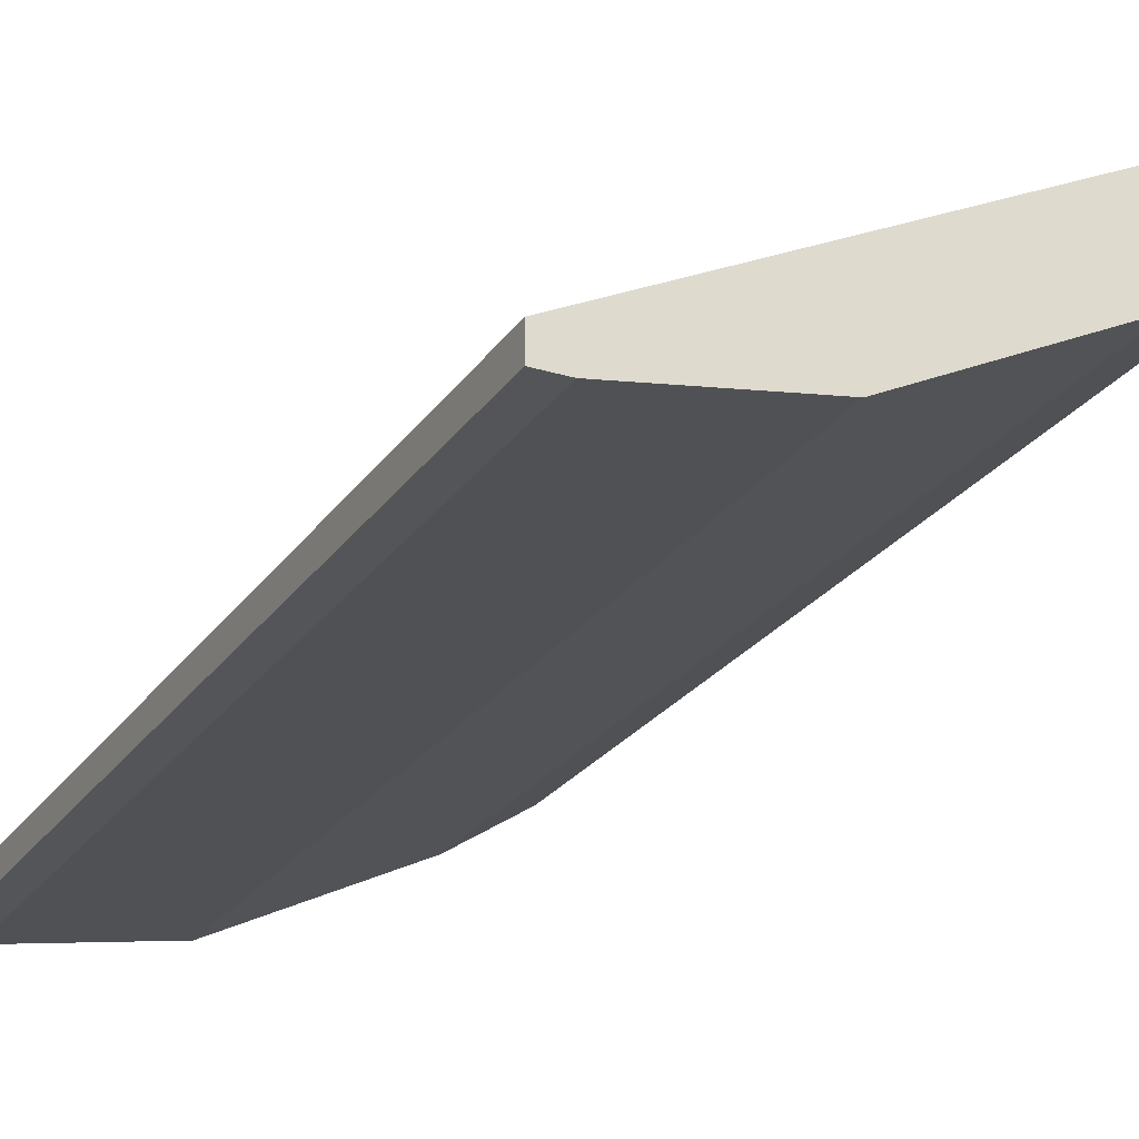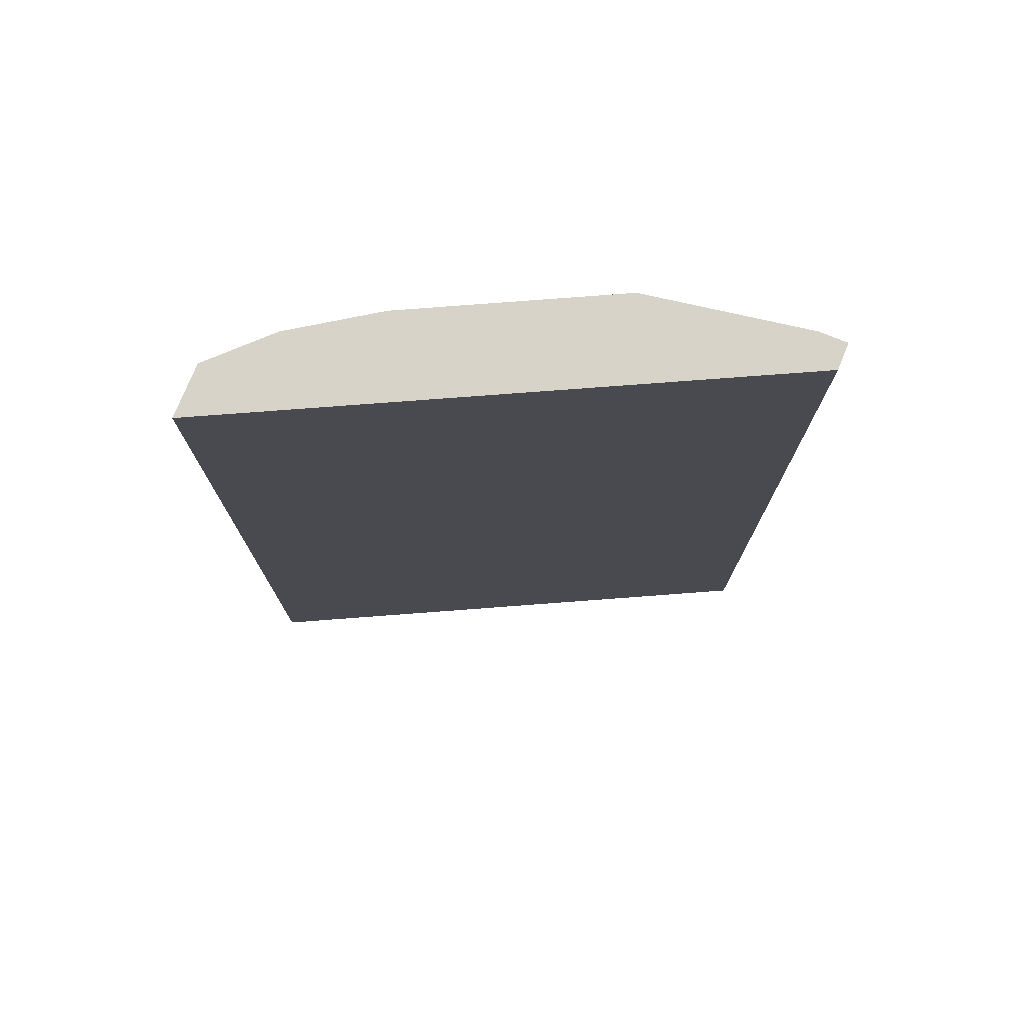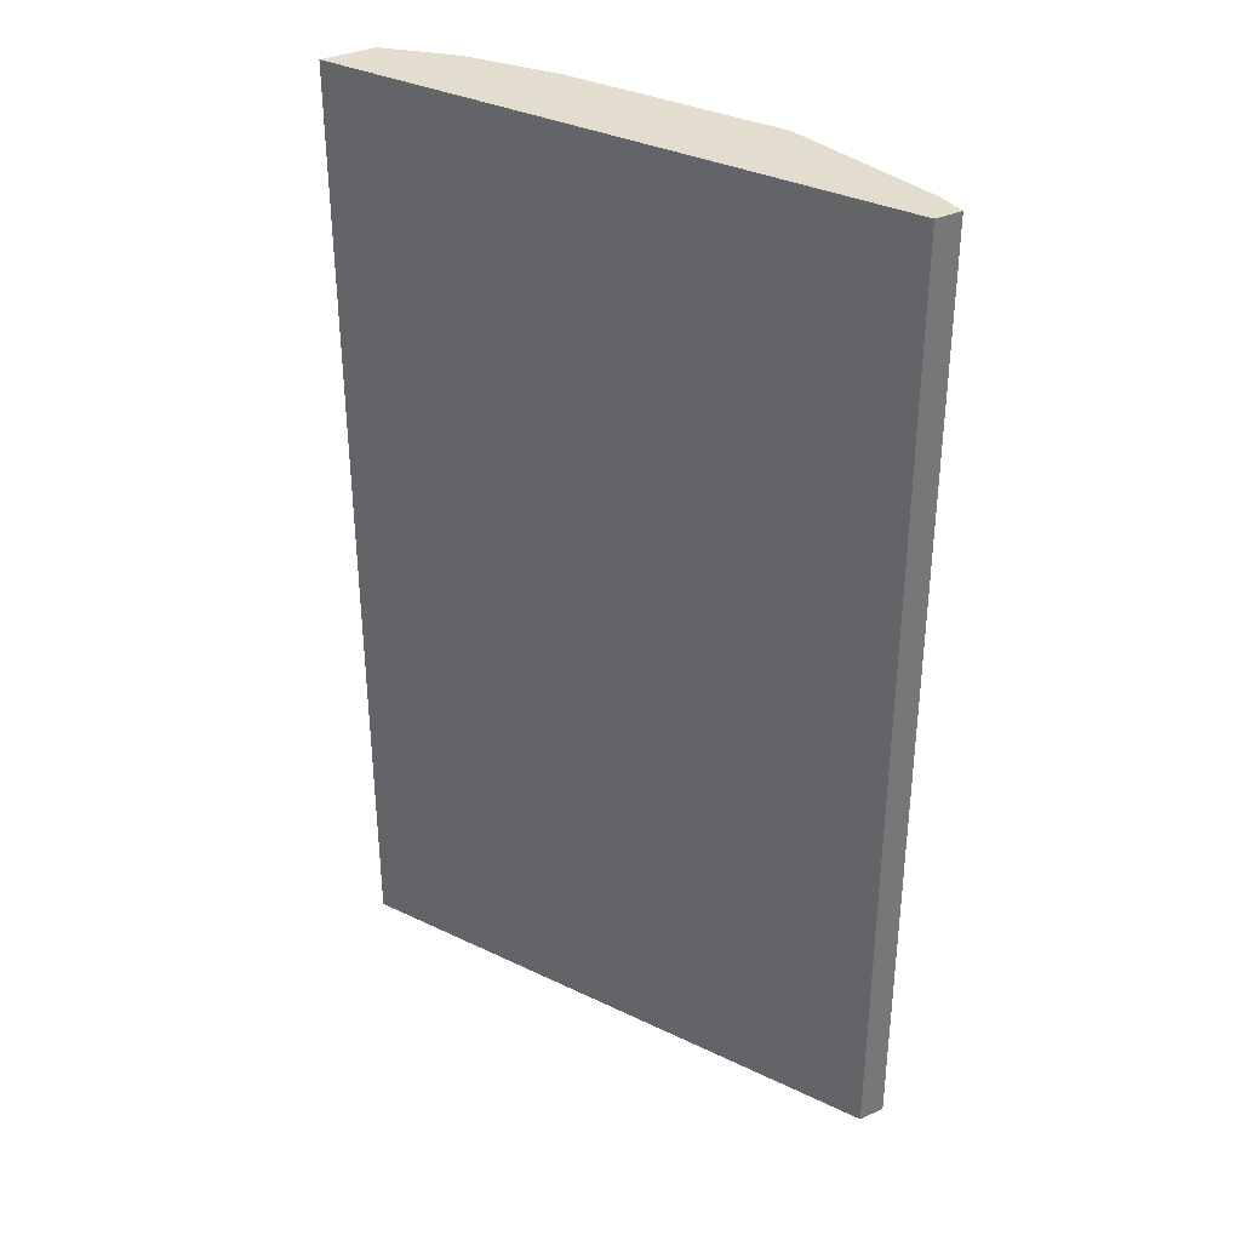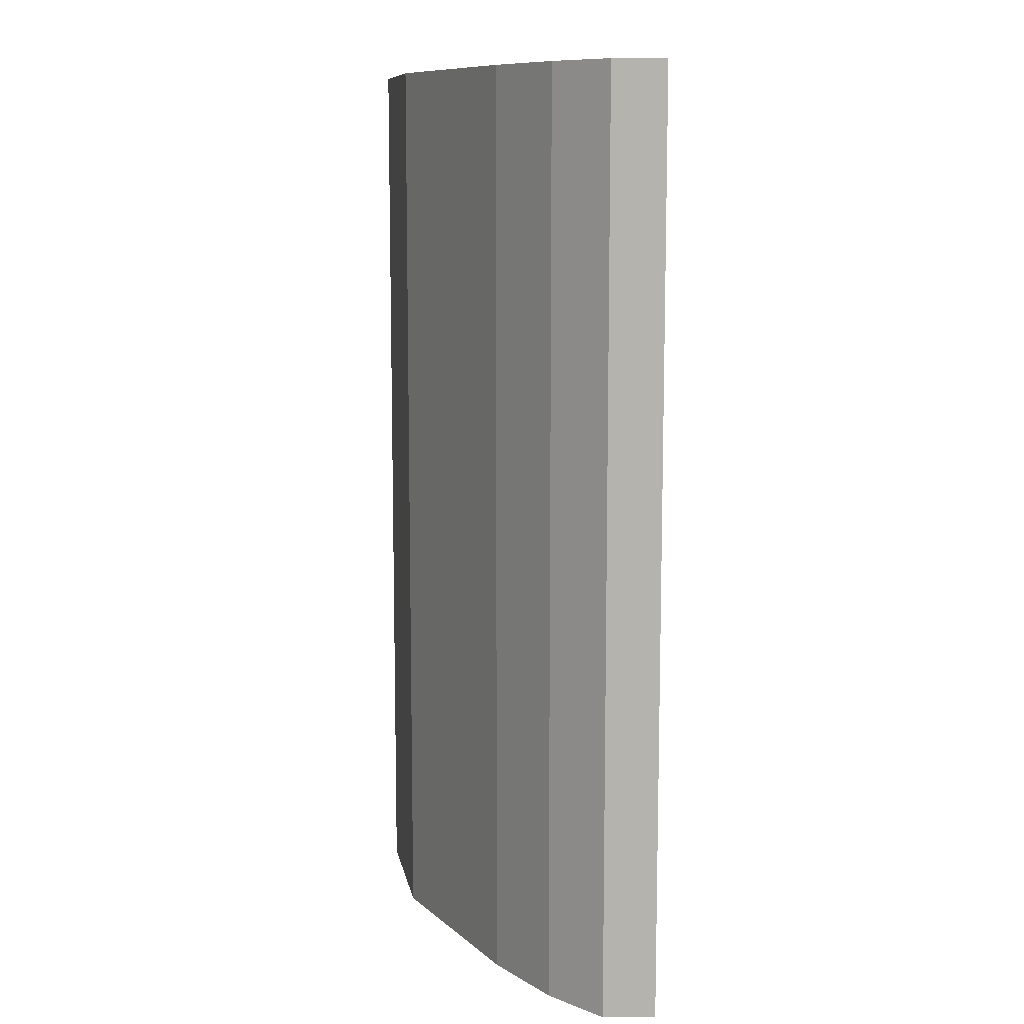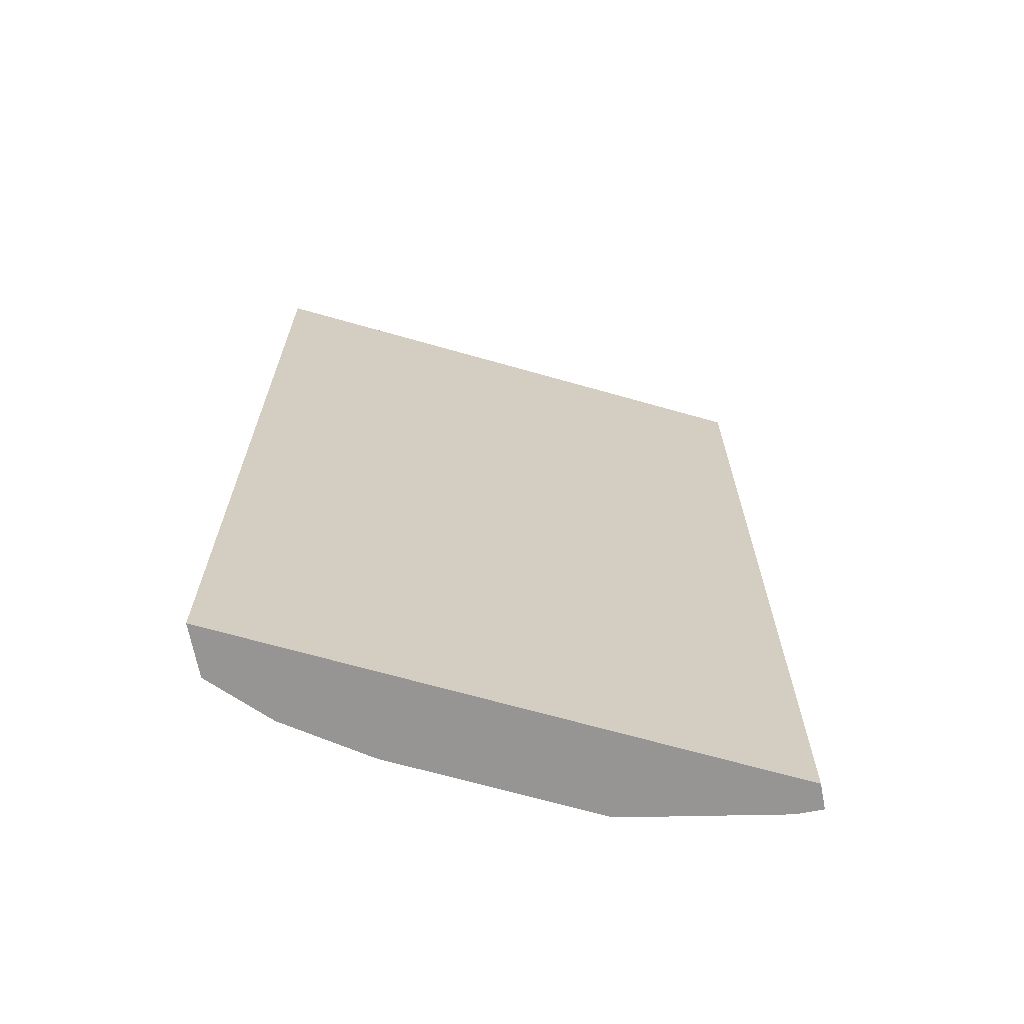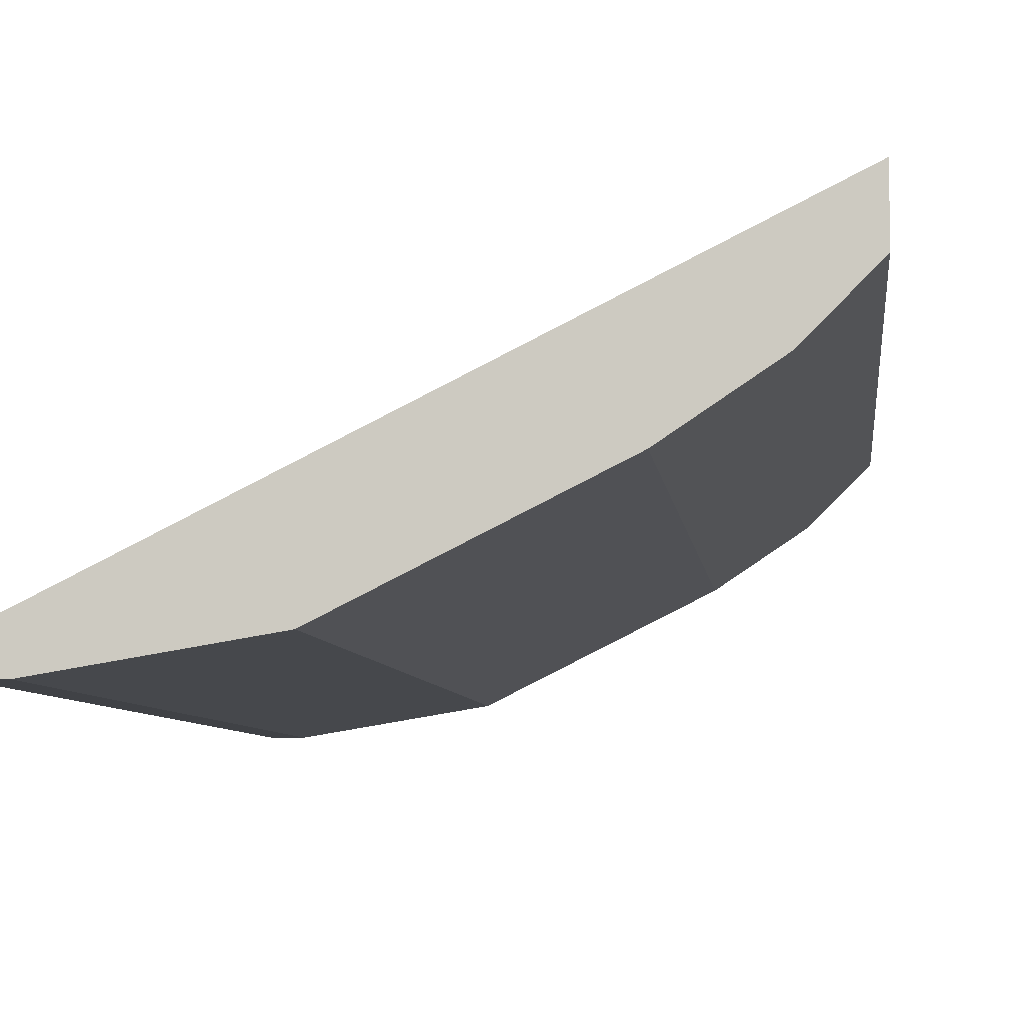
<metadata>
{"format":"obj","ext":"obj","renderer":"f3d","projection":"perspective","resolution":1024,"background":"white","views":[{"elev":-24.7,"azim":153.7,"up":"+Z"},{"elev":76.1,"azim":22.2,"up":"+Y"},{"elev":34.9,"azim":59.1,"up":"+Y"},{"elev":10.2,"azim":-90.7,"up":"+Y"},{"elev":-67.6,"azim":10.6,"up":"+Y"},{"elev":-6.2,"azim":-174.0,"up":"+Z"}]}
</metadata>
<code>
v -0.402 -0.6884 -0.3702
v -0.402 -0.6884 -0.3426
v -0.402 -0.6884 -0.3822
v -0.402 -0.6884 -0.3822
v -0.01908 -0.6884 -0.5338
v -0.402 0.01542 -0.3426
v -0.3822 -0.6884 -0.402
v -0.402 0.01542 -0.3822
v -0.01908 -0.6884 -0.5535
v -0.01908 0.01542 -0.5338
v -0.3624 -0.6884 -0.4217
v -0.3822 0.01542 -0.402
v -0.03955 -0.6884 -0.5535
v -0.01908 0.01542 -0.5535
v -0.3031 -0.6884 -0.4613
v -0.3624 0.01542 -0.4217
v -0.1582 -0.6884 -0.5338
v -0.03955 0.01542 -0.5535
v -0.1714 -0.6884 -0.5272
v -0.3031 0.01542 -0.4613
v -0.1582 0.01542 -0.5338
v -0.1714 0.01542 -0.5272
f 7 12 16
f 6 18 21
f 6 21 22
f 6 22 20
f 6 20 16
f 6 16 12
f 6 12 8
f 7 16 11
f 17 22 21
f 9 18 14
f 11 16 20
f 11 20 15
f 13 21 18
f 15 20 22
f 15 22 19
f 17 19 22
f 6 14 18
f 9 13 18
f 6 10 14
f 13 17 21
f 5 9 14
f 5 14 10
f 1 2 6
f 1 8 3
f 1 3 4
f 1 4 7
f 1 7 11
f 1 11 15
f 1 15 19
f 1 19 17
f 1 6 8
f 1 13 9
f 1 9 5
f 1 5 2
f 2 5 10
f 2 10 6
f 3 7 4
f 3 8 12
f 3 12 7
f 1 17 13

</code>
